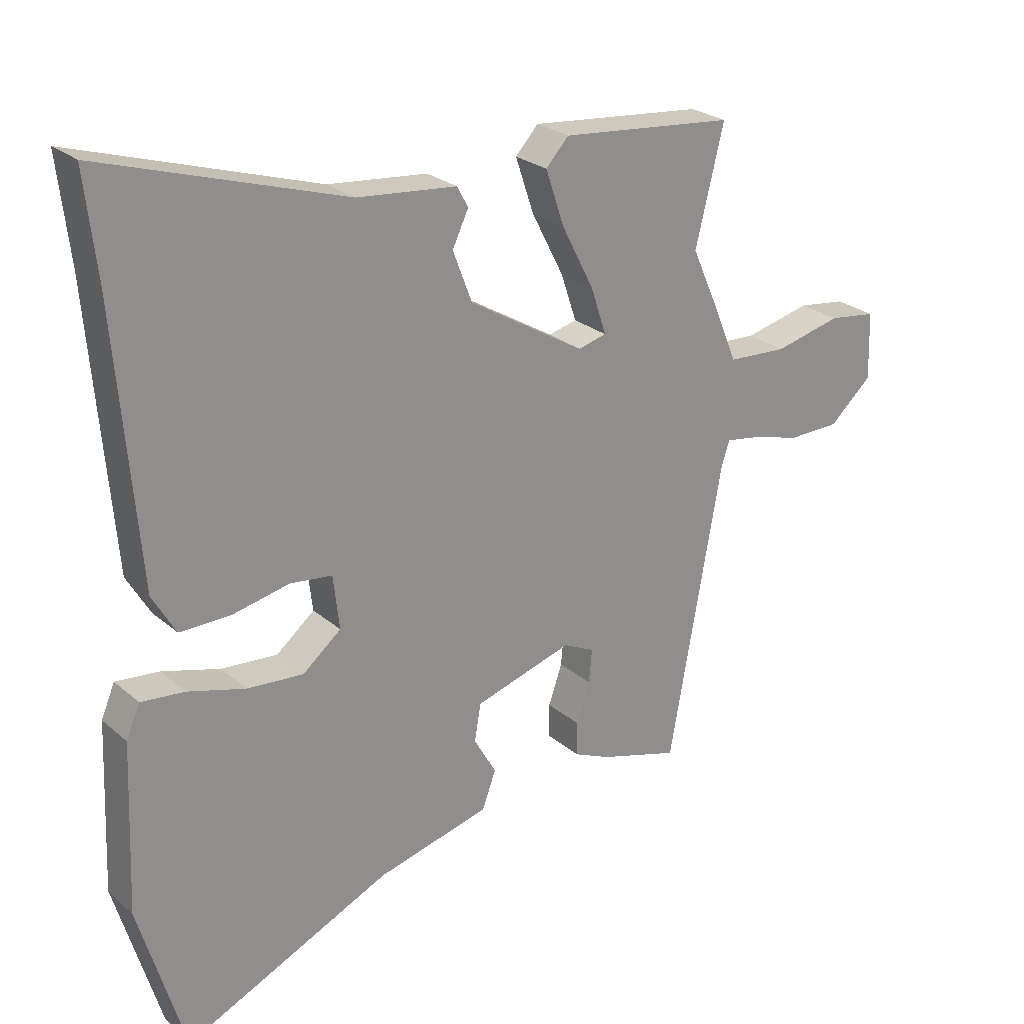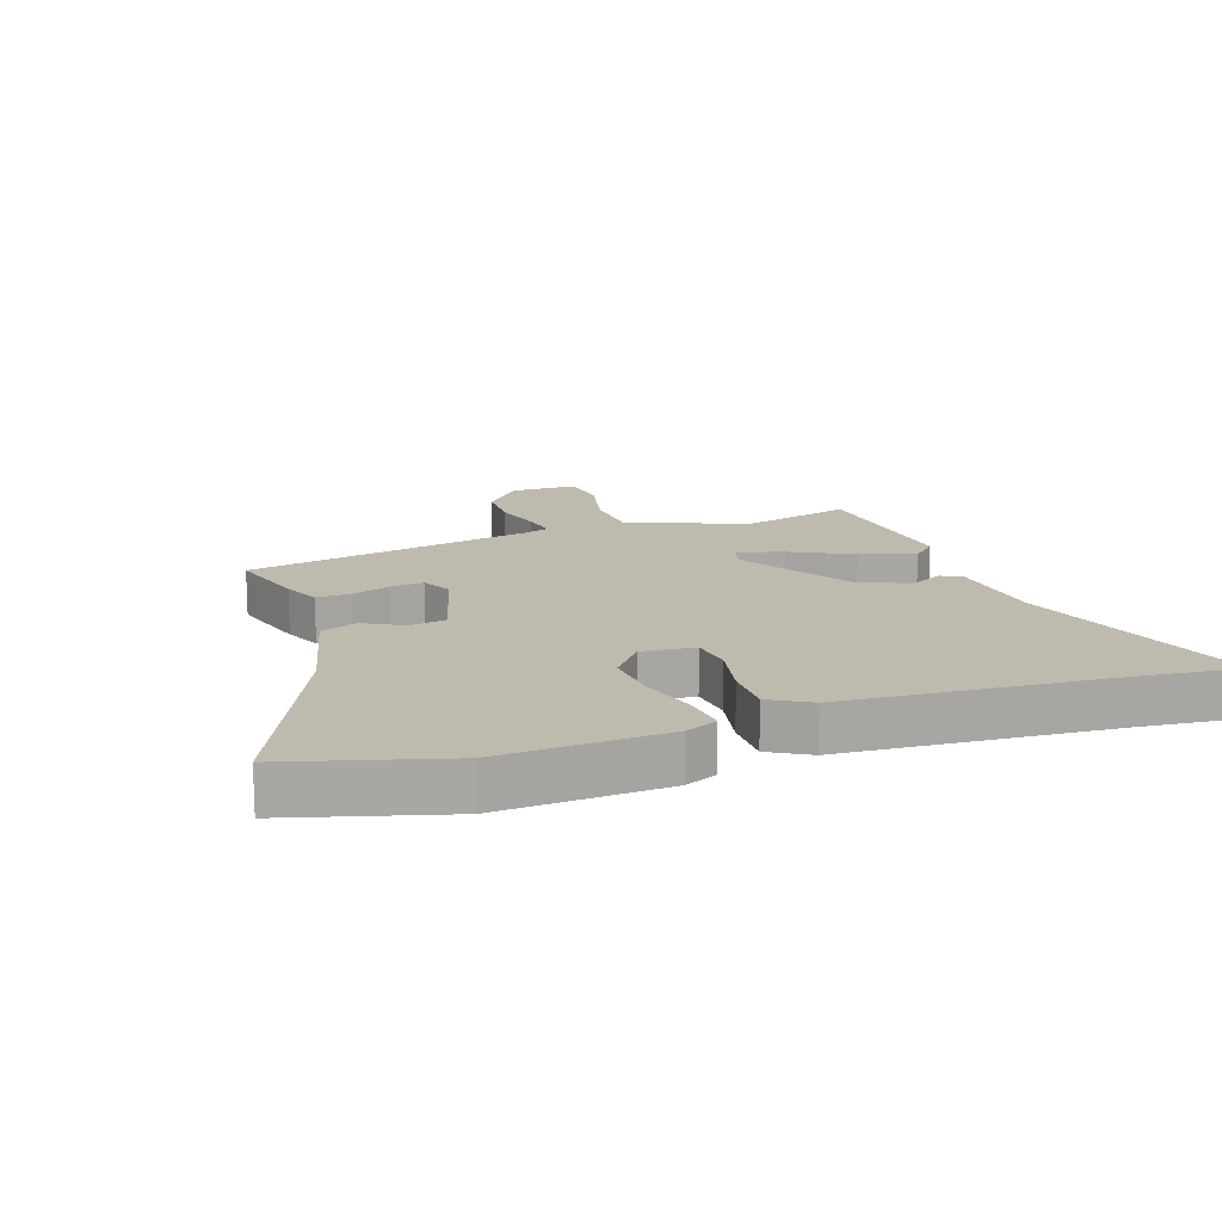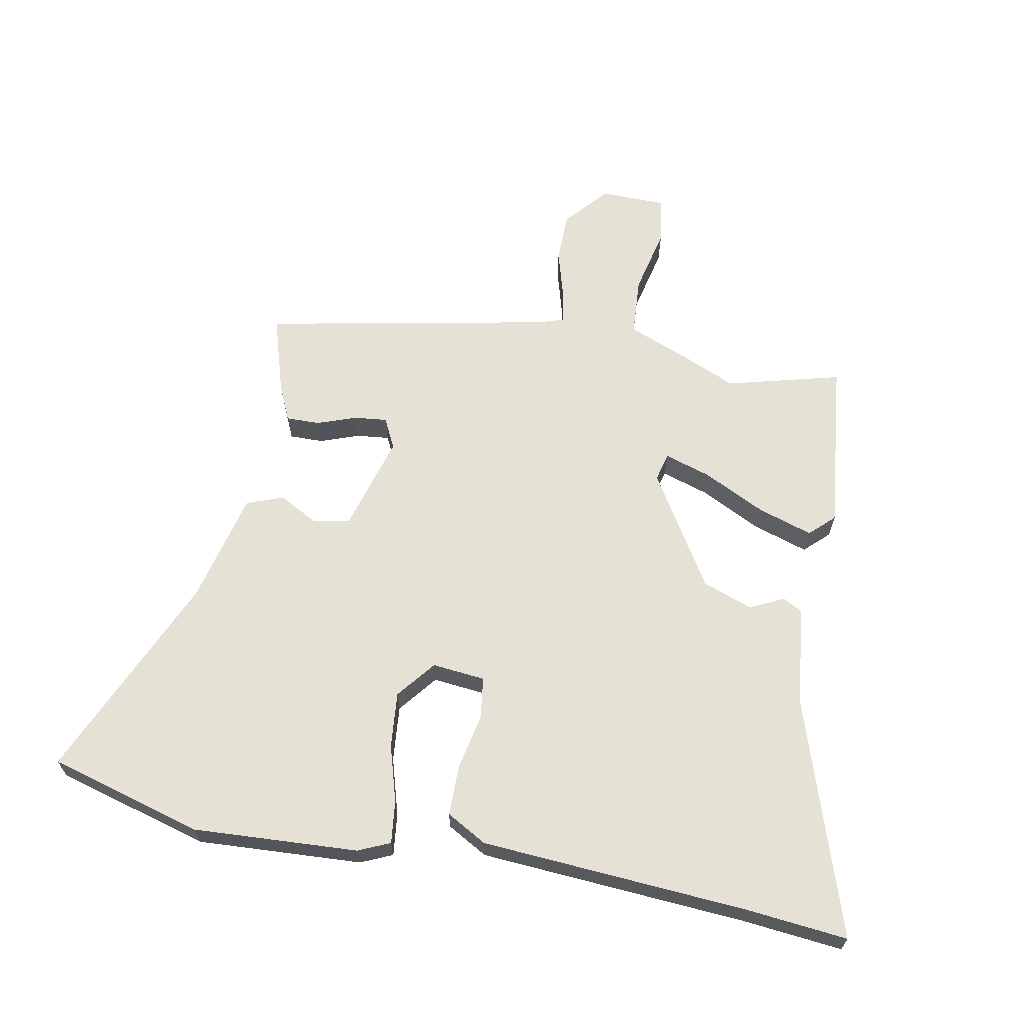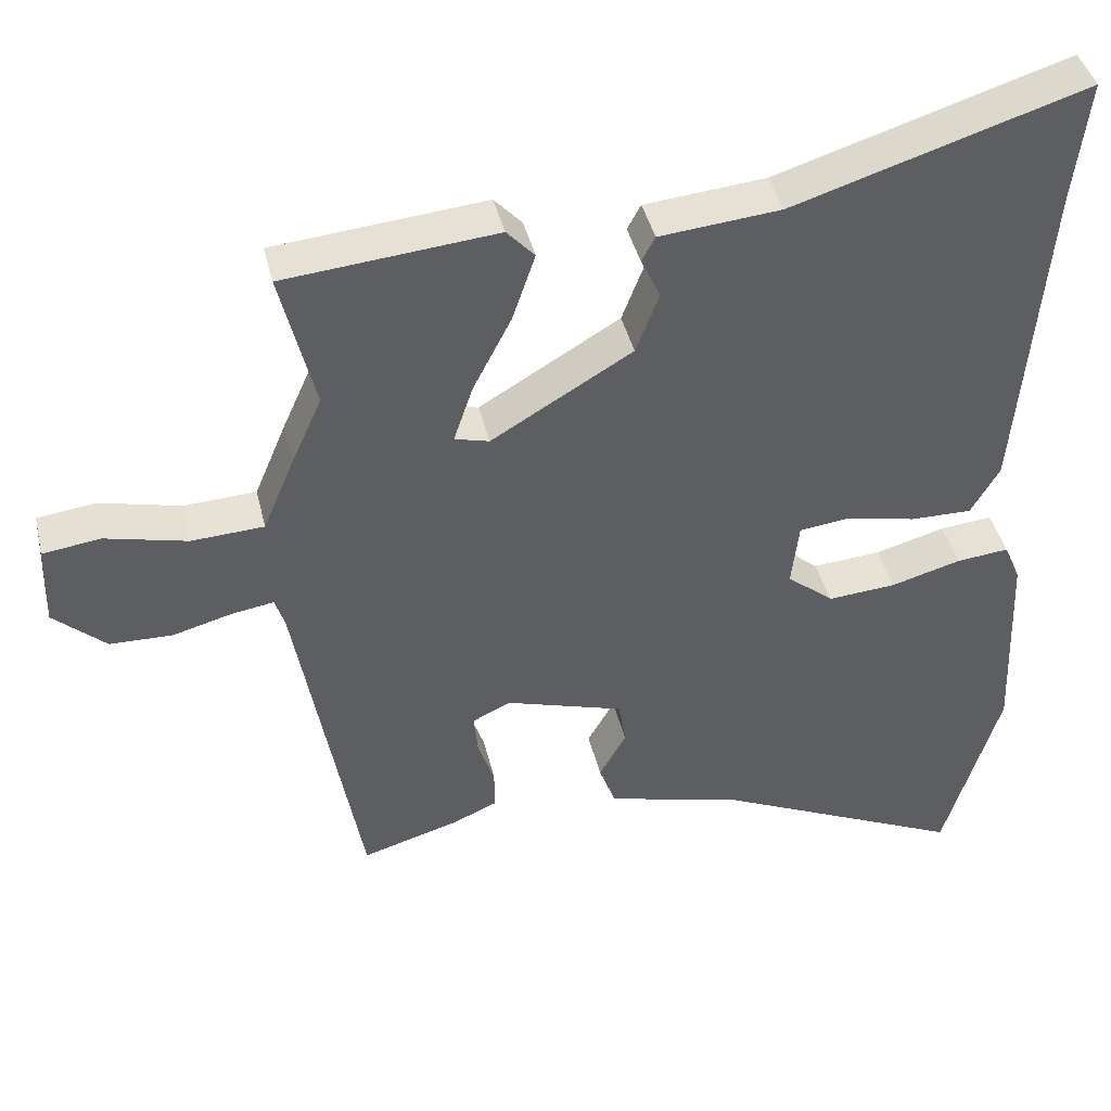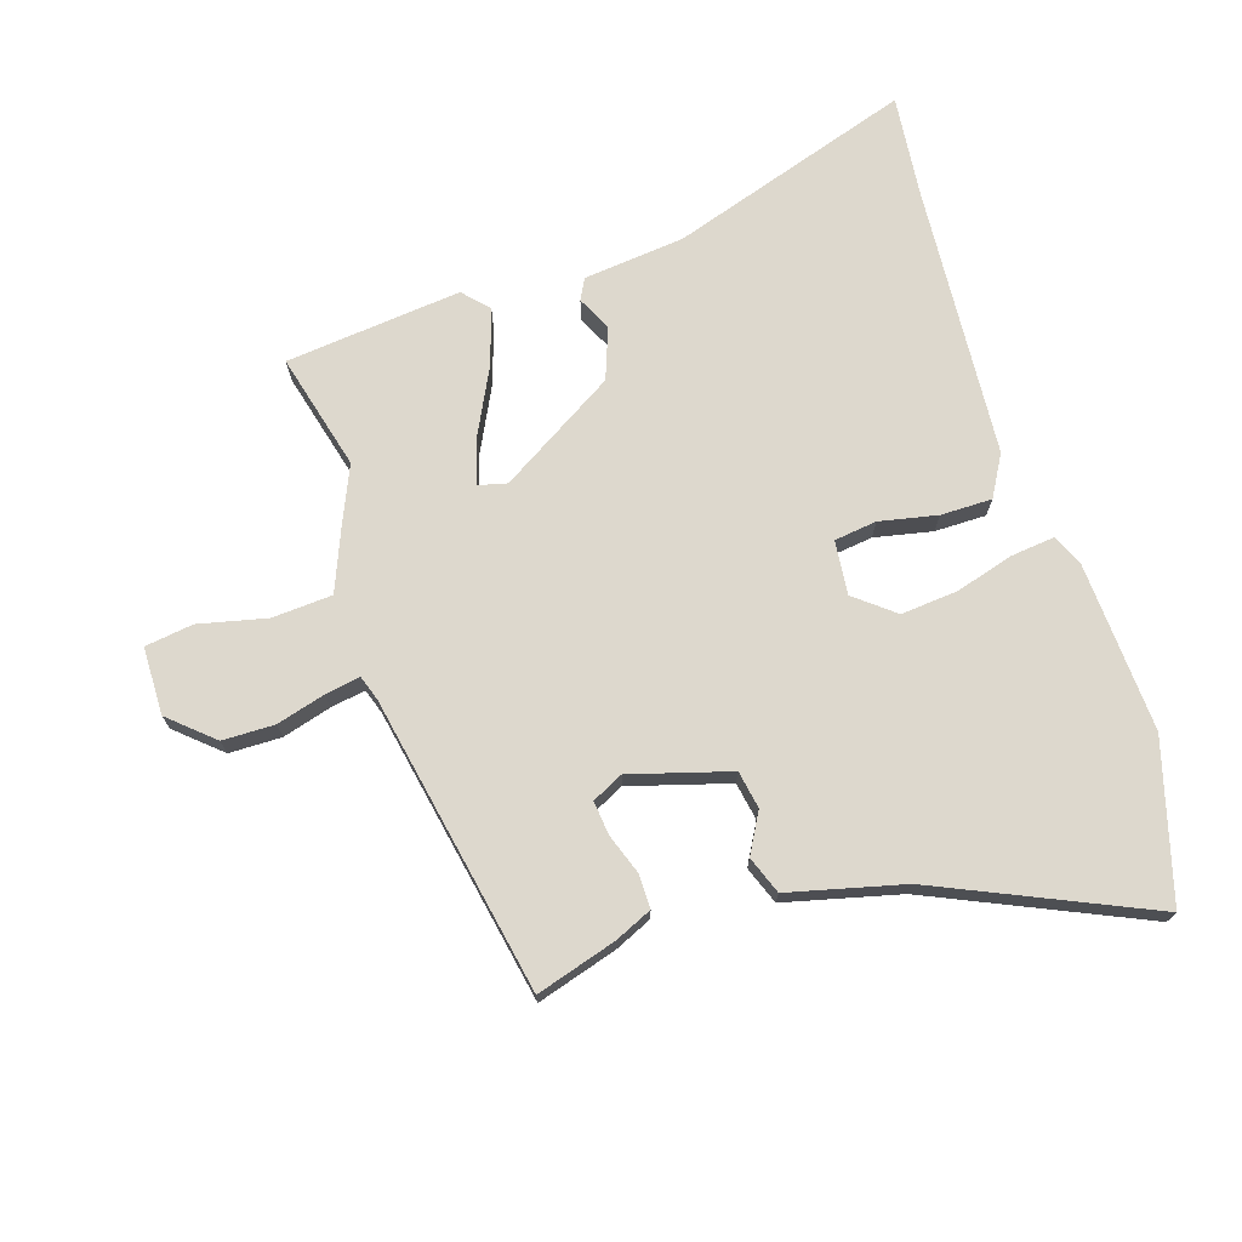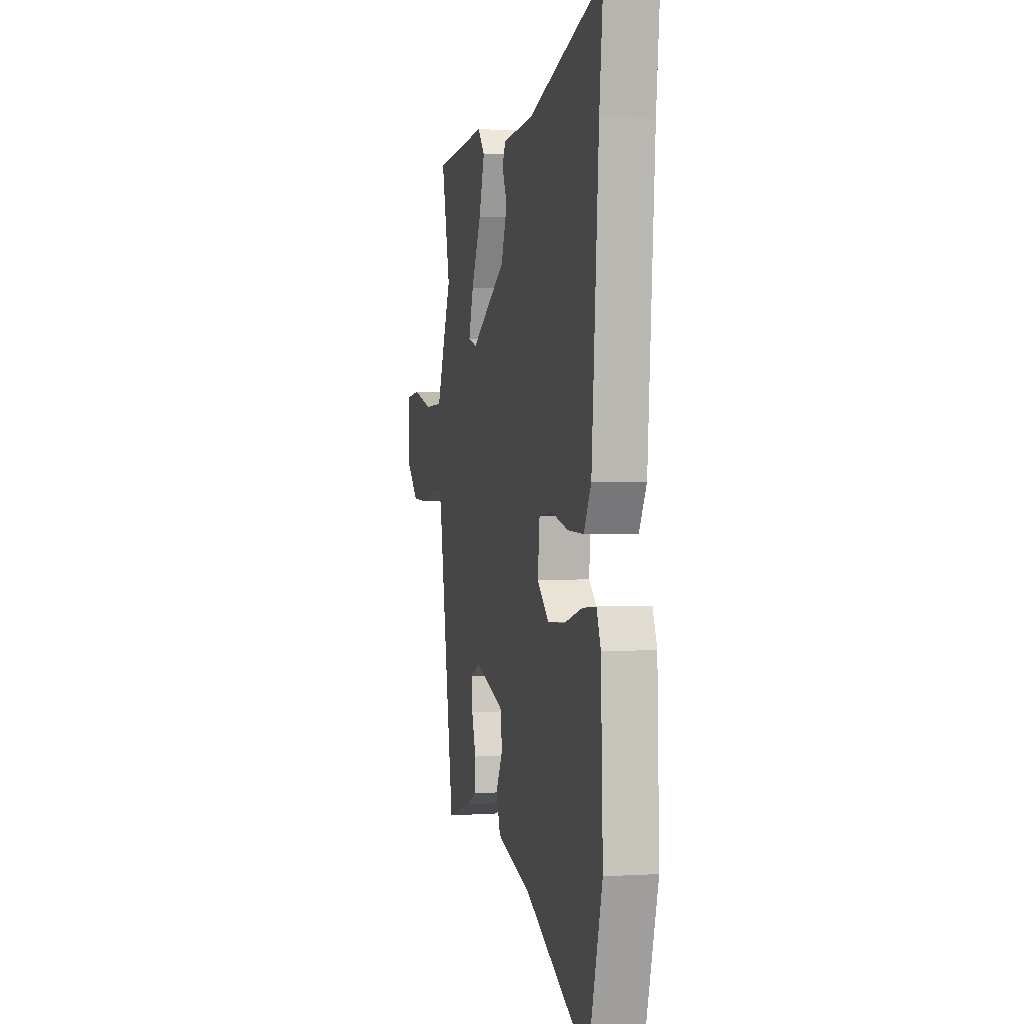
<metadata>
{"format":"obj","ext":"obj","renderer":"f3d","projection":"perspective","resolution":1024,"background":"white","views":[{"elev":25.0,"azim":-36.3,"up":"+Z"},{"elev":15.6,"azim":-109.7,"up":"+Y"},{"elev":64.6,"azim":-80.1,"up":"+Y"},{"elev":41.8,"azim":166.8,"up":"+Z"},{"elev":72.2,"azim":161.6,"up":"+Y"},{"elev":2.3,"azim":-102.3,"up":"+Z"}]}
</metadata>
<code>
v -0.445 0.07 -0.687
v -0.519 0.07 -0.437
v -0.508 0.07 -0.168
v -0.486 0.07 -0.116
v -0.416 0.07 -0.123
v -0.323 0.07 -0.149
v -0.232 0.07 -0.156
v -0.17 0.07 -0.105
v -0.18 0.07 -0.019
v -0.248 0.07 -0.011
v -0.34 0.07 -0.031
v -0.422 0.07 -0.032
v -0.46 0.07 0.033
v -0.496 0.07 0.468
v -0.515 0.07 0.632
v -0.126 0.07 0.511
v 0.035 0.07 0.496
v 0.053 0.07 0.463
v 0.027 0.07 0.408
v 0.058 0.07 0.327
v 0.245 0.07 0.216
v 0.291 0.07 0.228
v 0.266 0.07 0.303
v 0.214 0.07 0.404
v 0.184 0.07 0.493
v 0.221 0.07 0.533
v 0.502 0.07 0.507
v 0.456 0.07 0.32
v 0.496 0.07 0.231
v 0.538 0.07 0.131
v 0.634 0.07 0.126
v 0.742 0.07 0.152
v 0.819 0.07 0.142
v 0.822 0.07 0.034
v 0.753 0.07 -0.028
v 0.67 0.07 -0.03
v 0.592 0.07 -0.009
v 0.536 0.07 0
v 0.523 0.07 -0.04
v 0.437 0.07 -0.515
v 0.309 0.07 -0.478
v 0.249 0.07 -0.452
v 0.249 0.07 -0.397
v 0.271 0.07 -0.333
v 0.276 0.07 -0.279
v 0.226 0.07 -0.255
v 0.068 0.07 -0.303
v 0.058 0.07 -0.363
v 0.094 0.07 -0.426
v 0.072 0.07 -0.486
v -0.11 0.07 -0.533
v -0.445 0 -0.687
v -0.519 0 -0.437
v -0.508 0 -0.168
v -0.486 0 -0.116
v -0.416 0 -0.123
v -0.323 0 -0.149
v -0.232 0 -0.156
v -0.17 0 -0.105
v -0.18 0 -0.019
v -0.248 0 -0.011
v -0.34 0 -0.031
v -0.422 0 -0.032
v -0.46 0 0.033
v -0.496 0 0.468
v -0.515 0 0.632
v -0.126 0 0.511
v 0.035 0 0.496
v 0.053 0 0.463
v 0.027 0 0.408
v 0.058 0 0.327
v 0.245 0 0.216
v 0.291 0 0.228
v 0.266 0 0.303
v 0.214 0 0.404
v 0.184 0 0.493
v 0.221 0 0.533
v 0.502 0 0.507
v 0.456 0 0.32
v 0.496 0 0.231
v 0.538 0 0.131
v 0.634 0 0.126
v 0.742 0 0.152
v 0.819 0 0.142
v 0.822 0 0.034
v 0.753 0 -0.028
v 0.67 0 -0.03
v 0.592 0 -0.009
v 0.536 0 0
v 0.523 0 -0.04
v 0.437 0 -0.515
v 0.309 0 -0.478
v 0.249 0 -0.452
v 0.249 0 -0.397
v 0.271 0 -0.333
v 0.276 0 -0.279
v 0.226 0 -0.255
v 0.068 0 -0.303
v 0.058 0 -0.363
v 0.094 0 -0.426
v 0.072 0 -0.486
v -0.11 0 -0.533
f 48 49 50 51
f 47 48 51 1
f 41 42 43 44
f 39 40 41 44
f 38 39 44 45
f 34 35 36 37
f 34 37 38
f 31 32 33 34
f 30 31 34 38
f 28 29 30 38
f 25 26 27 28
f 23 24 25 28
f 22 23 28 38
f 21 22 38 45
f 16 17 18 19
f 14 15 16 19
f 14 19 20
f 10 11 12 13
f 9 10 13 14
f 3 4 5 6
f 3 6 7
f 47 1 2 3
f 46 47 3 7
f 21 45 46
f 9 14 20 21
f 8 9 21 46
f 7 8 46
f 102 101 100 99
f 52 102 99 98
f 95 94 93 92
f 95 92 91 90
f 96 95 90 89
f 88 87 86 85
f 89 88 85
f 85 84 83 82
f 89 85 82 81
f 89 81 80 79
f 79 78 77 76
f 79 76 75 74
f 89 79 74 73
f 96 89 73 72
f 70 69 68 67
f 70 67 66 65
f 71 70 65
f 64 63 62 61
f 65 64 61 60
f 57 56 55 54
f 58 57 54
f 54 53 52 98
f 58 54 98 97
f 97 96 72
f 72 71 65 60
f 97 72 60 59
f 97 59 58
f 1 52 53 2
f 2 53 54 3
f 3 54 55 4
f 4 55 56 5
f 5 56 57 6
f 6 57 58 7
f 7 58 59 8
f 8 59 60 9
f 9 60 61 10
f 10 61 62 11
f 11 62 63 12
f 12 63 64 13
f 13 64 65 14
f 14 65 66 15
f 15 66 67 16
f 16 67 68 17
f 17 68 69 18
f 18 69 70 19
f 19 70 71 20
f 20 71 72 21
f 21 72 73 22
f 22 73 74 23
f 23 74 75 24
f 24 75 76 25
f 25 76 77 26
f 26 77 78 27
f 27 78 79 28
f 28 79 80 29
f 29 80 81 30
f 30 81 82 31
f 31 82 83 32
f 32 83 84 33
f 33 84 85 34
f 34 85 86 35
f 35 86 87 36
f 36 87 88 37
f 37 88 89 38
f 38 89 90 39
f 39 90 91 40
f 40 91 92 41
f 41 92 93 42
f 42 93 94 43
f 43 94 95 44
f 44 95 96 45
f 45 96 97 46
f 46 97 98 47
f 47 98 99 48
f 48 99 100 49
f 49 100 101 50
f 50 101 102 51
f 51 102 52 1

</code>
